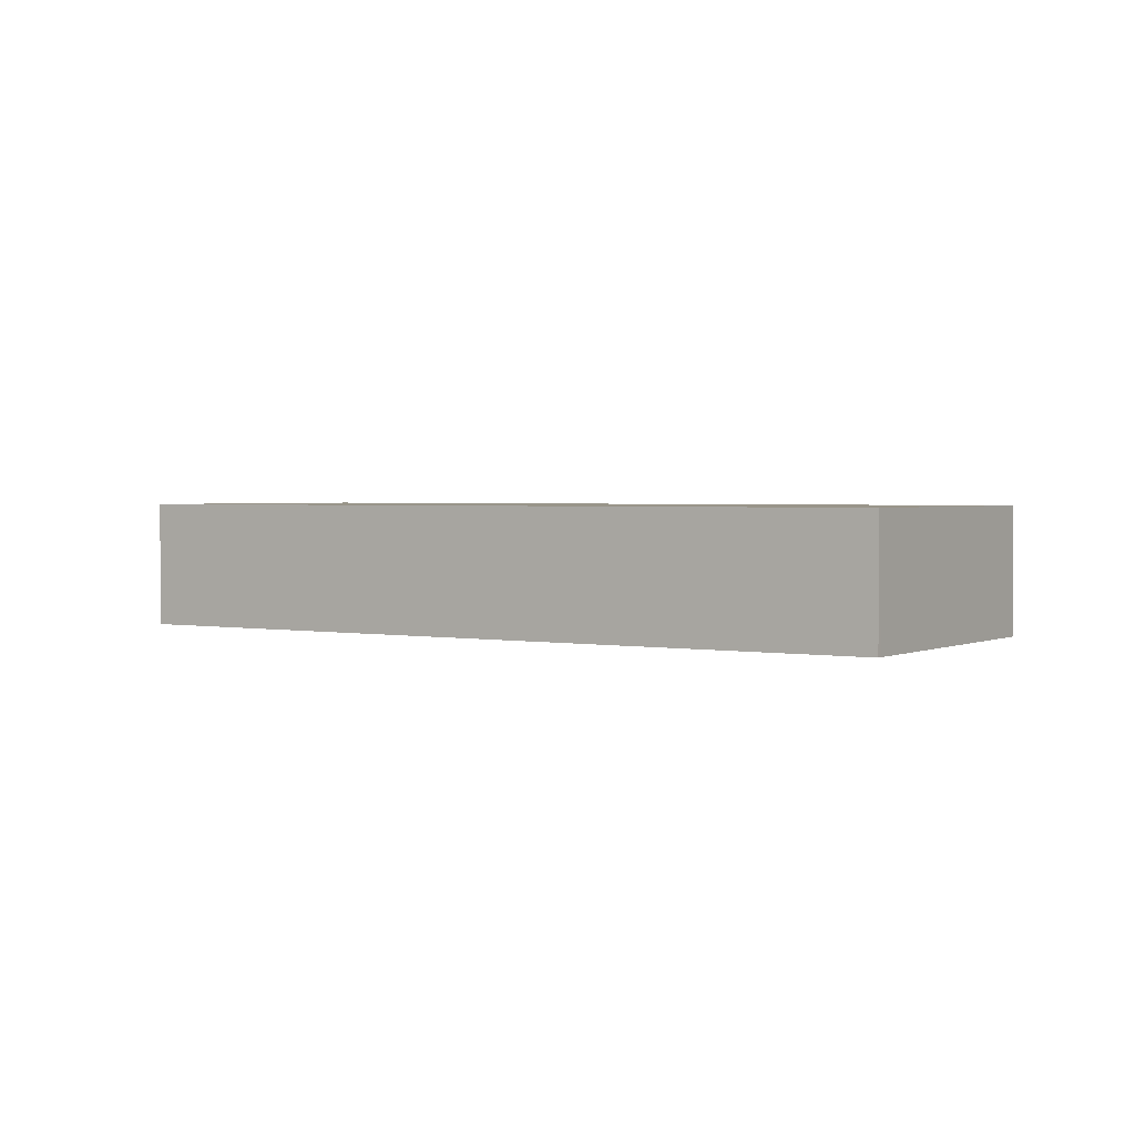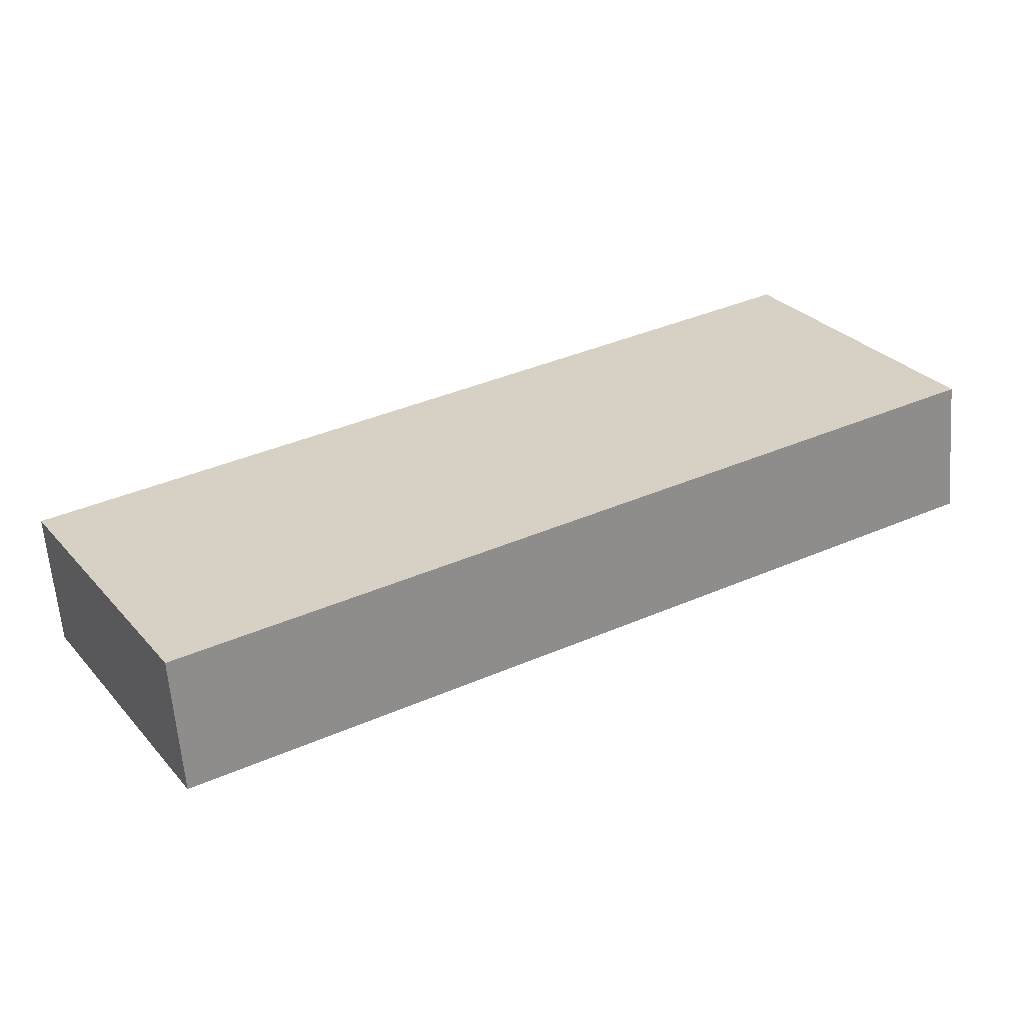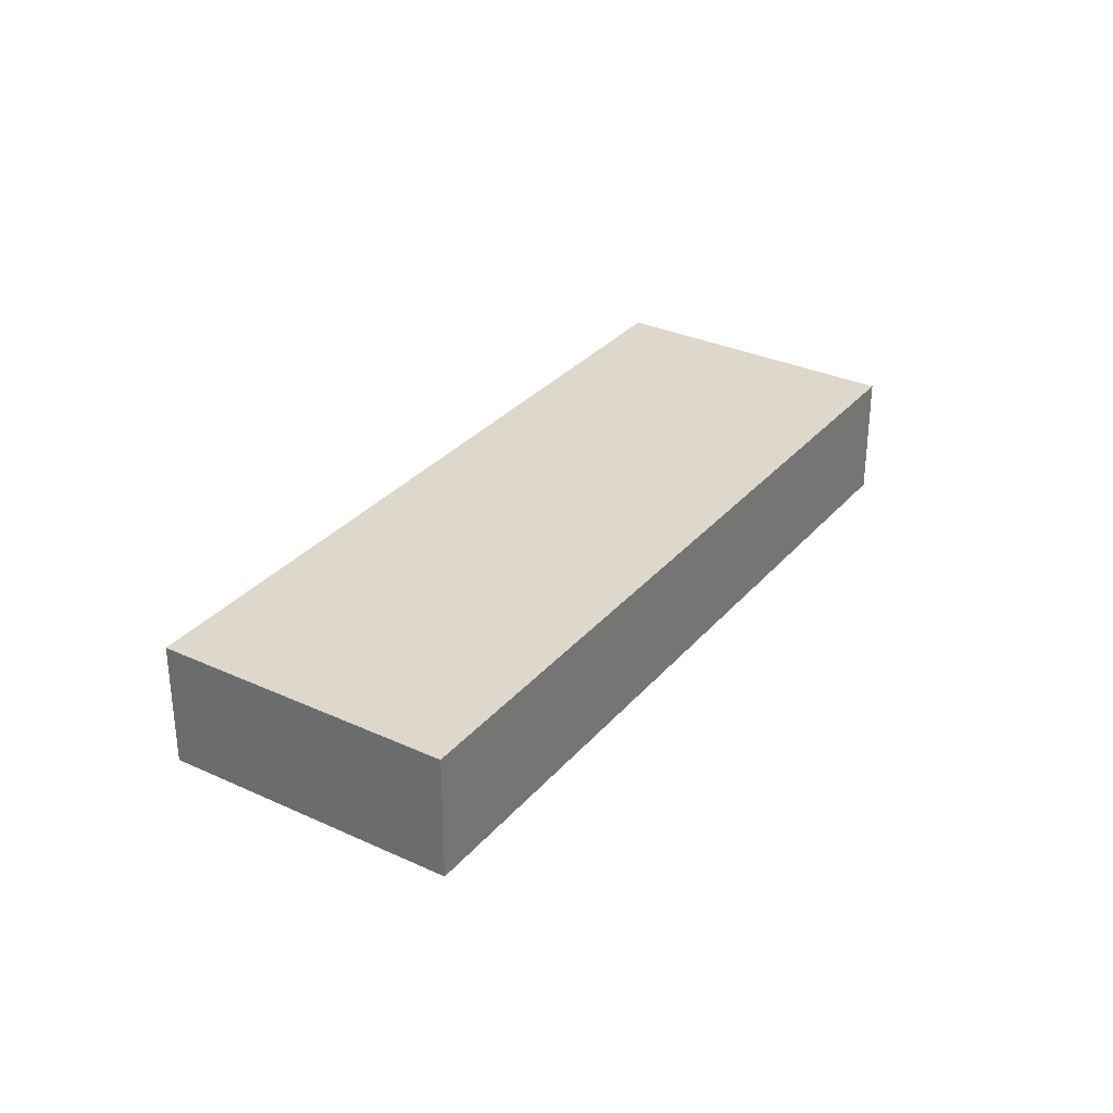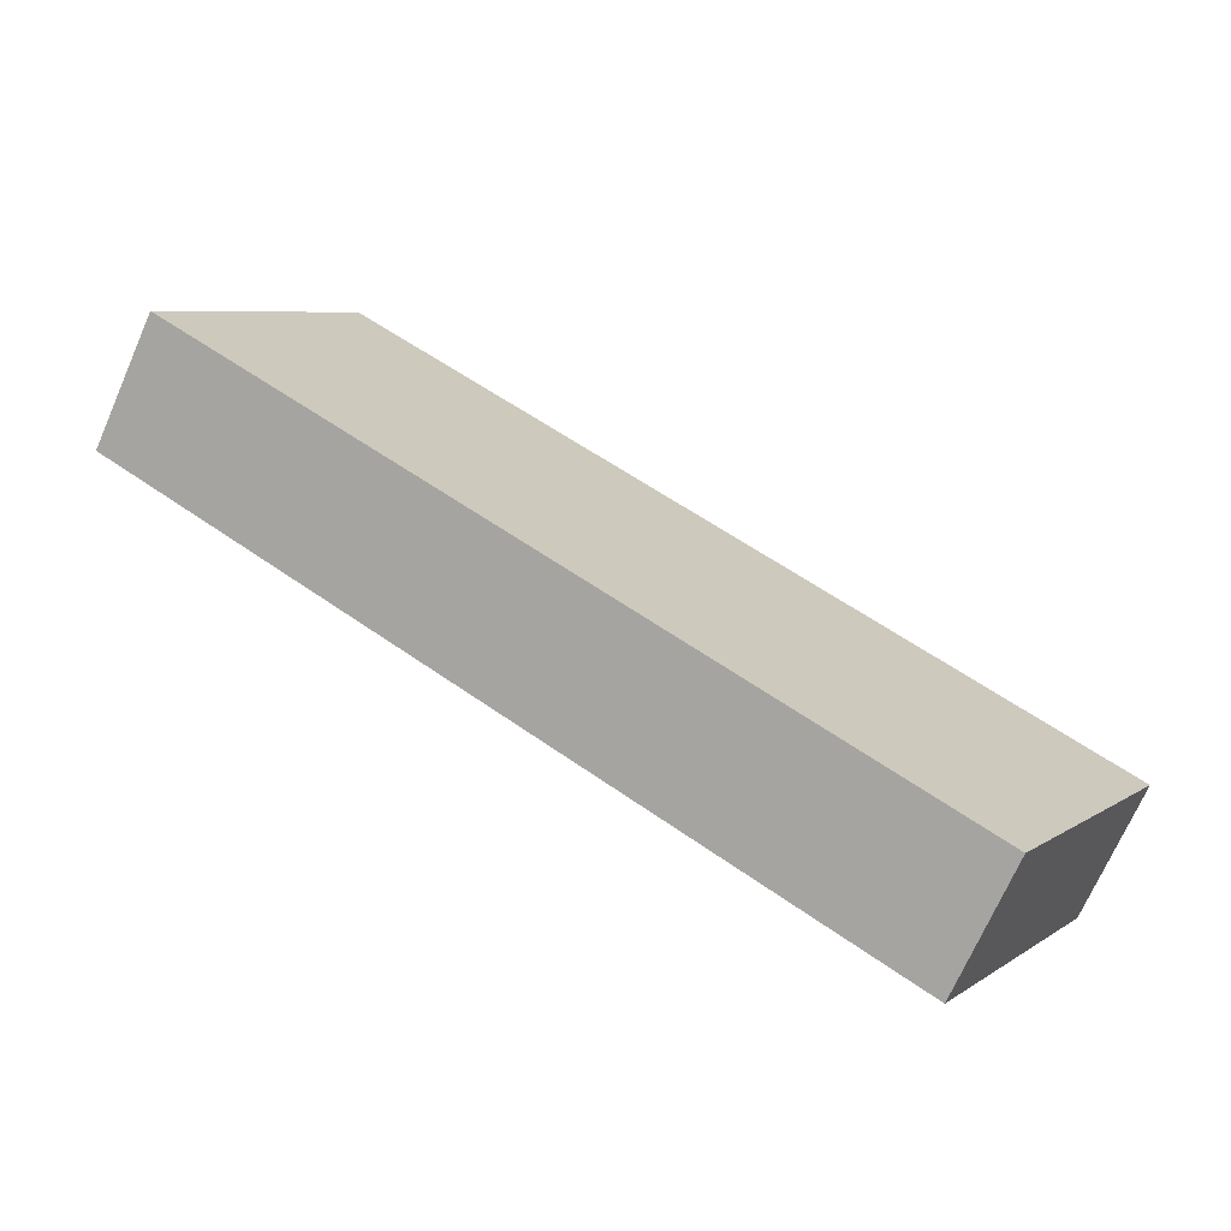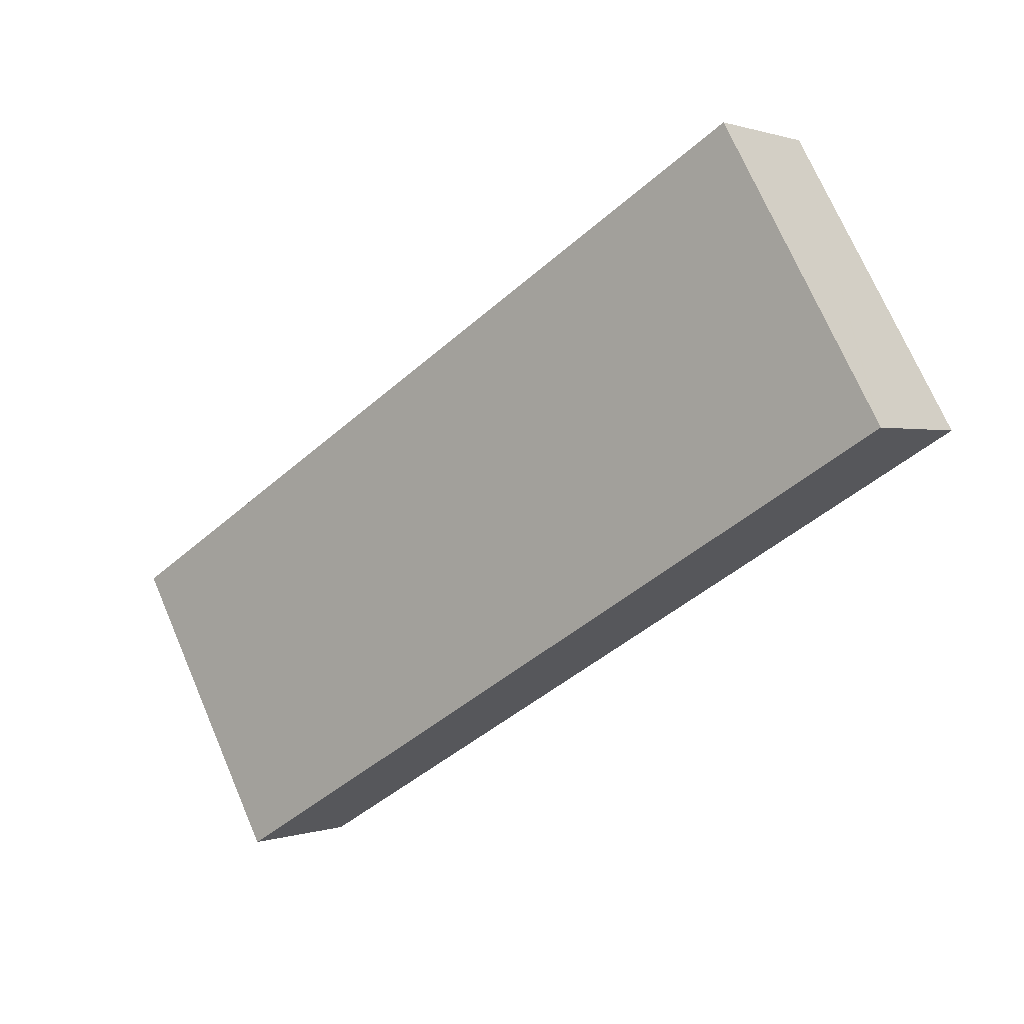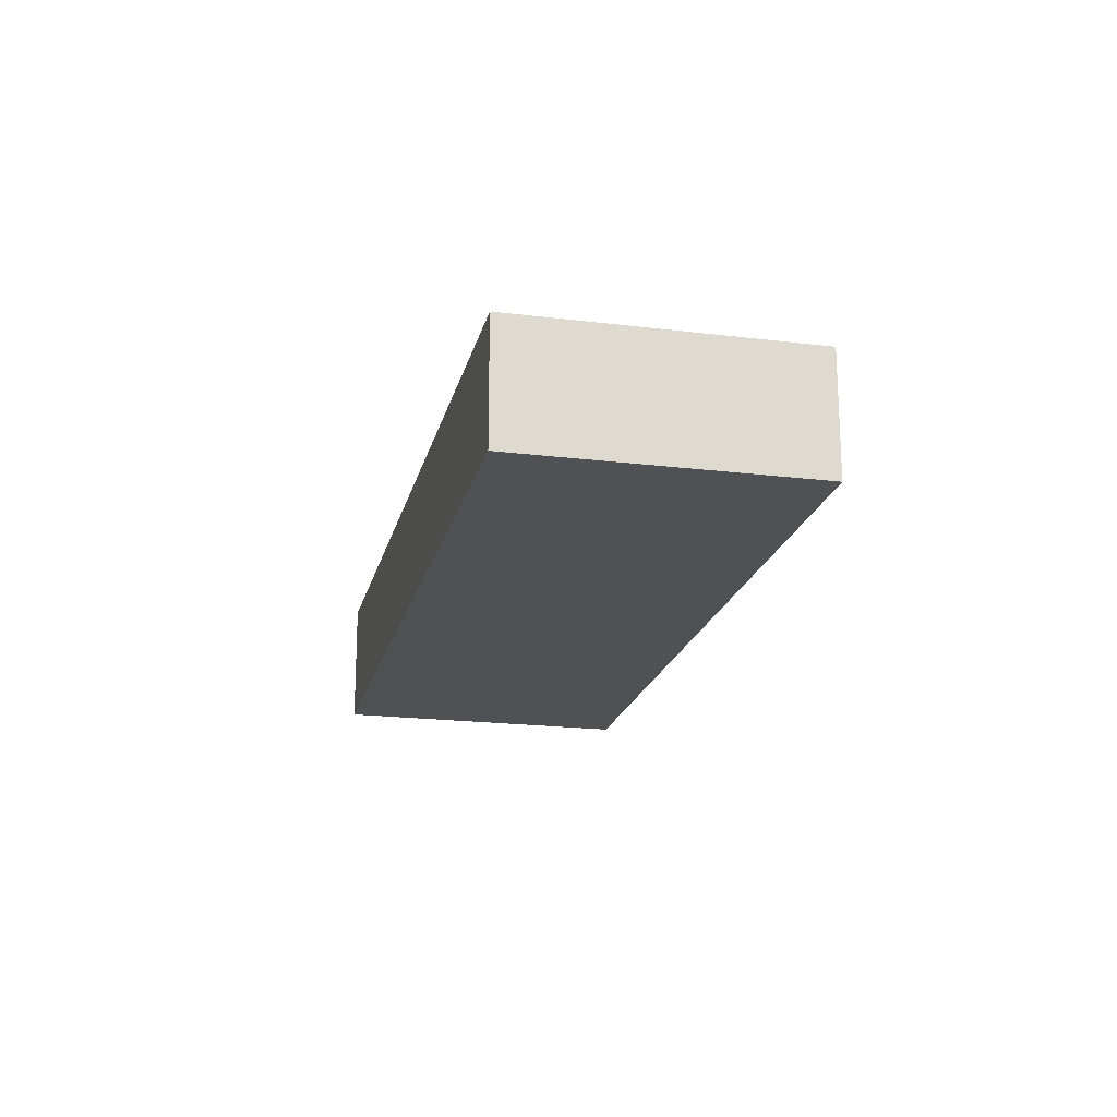
<metadata>
{"format":"obj","ext":"obj","renderer":"f3d","projection":"perspective","resolution":1024,"background":"white","views":[{"elev":2.1,"azim":-117.0,"up":"+Y"},{"elev":-61.7,"azim":-175.6,"up":"+Z"},{"elev":31.5,"azim":-26.9,"up":"+Y"},{"elev":-70.7,"azim":-23.7,"up":"+Z"},{"elev":0.7,"azim":-142.0,"up":"+Z"},{"elev":-19.8,"azim":-72.9,"up":"+Y"}]}
</metadata>
<code>
v  15.34 2.716 -8.844
v  3.286 2.716 5.7
v  18.63 2.716 -3.145
v  0 2.716 1.663e-16
v  0.057 2.716 0.099
v  3.286 -3.49e-16 5.7
v  18.63 1.926e-16 -3.145
v  15.34 5.415e-16 -8.844
v  0 0 0
v  0.057 -6.062e-18 0.099
g defaultobject
f 1 2 3
f 2 1 4
f 2 4 5
f 6 3 2
f 3 6 7
f 7 1 3
f 1 7 8
f 8 4 1
f 4 8 9
f 5 6 2
f 6 5 4
f 6 4 10
f 10 4 9
f 6 8 7
f 8 6 10
f 8 10 9

</code>
